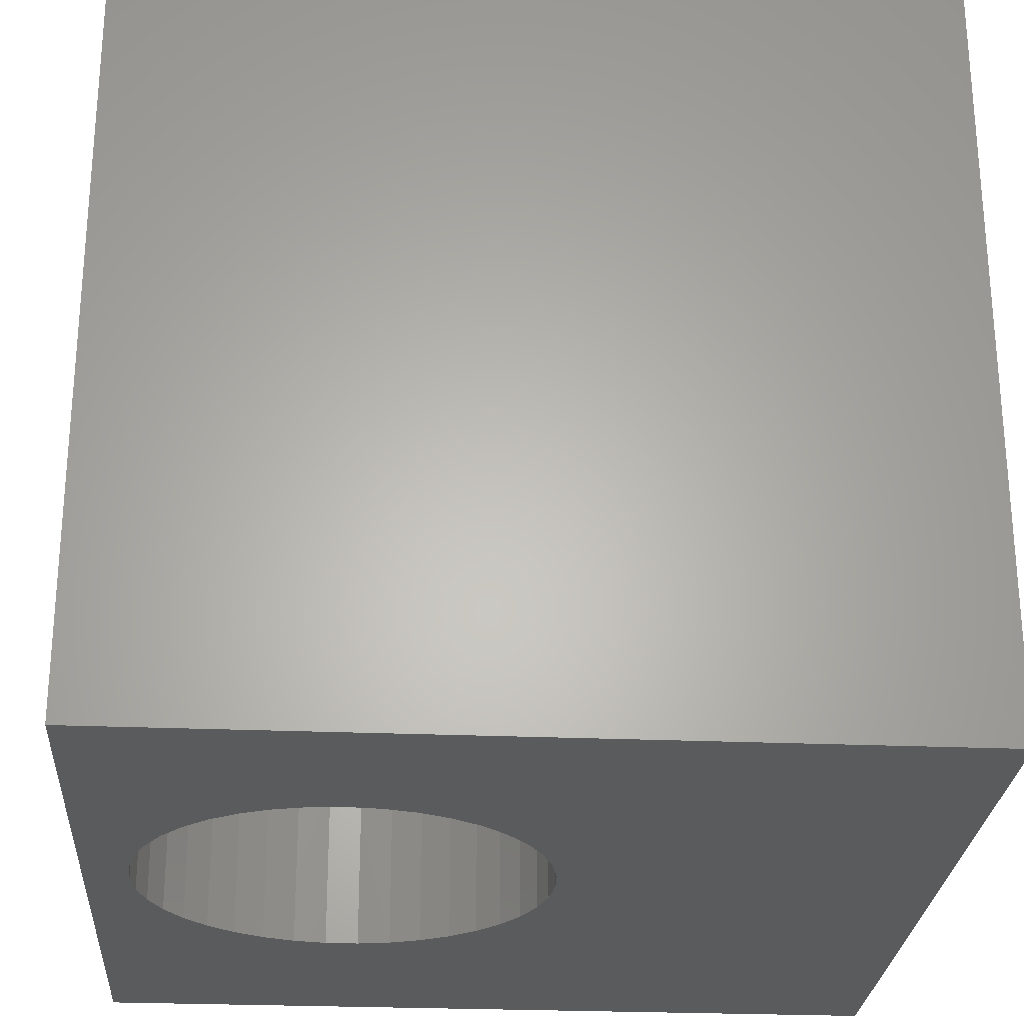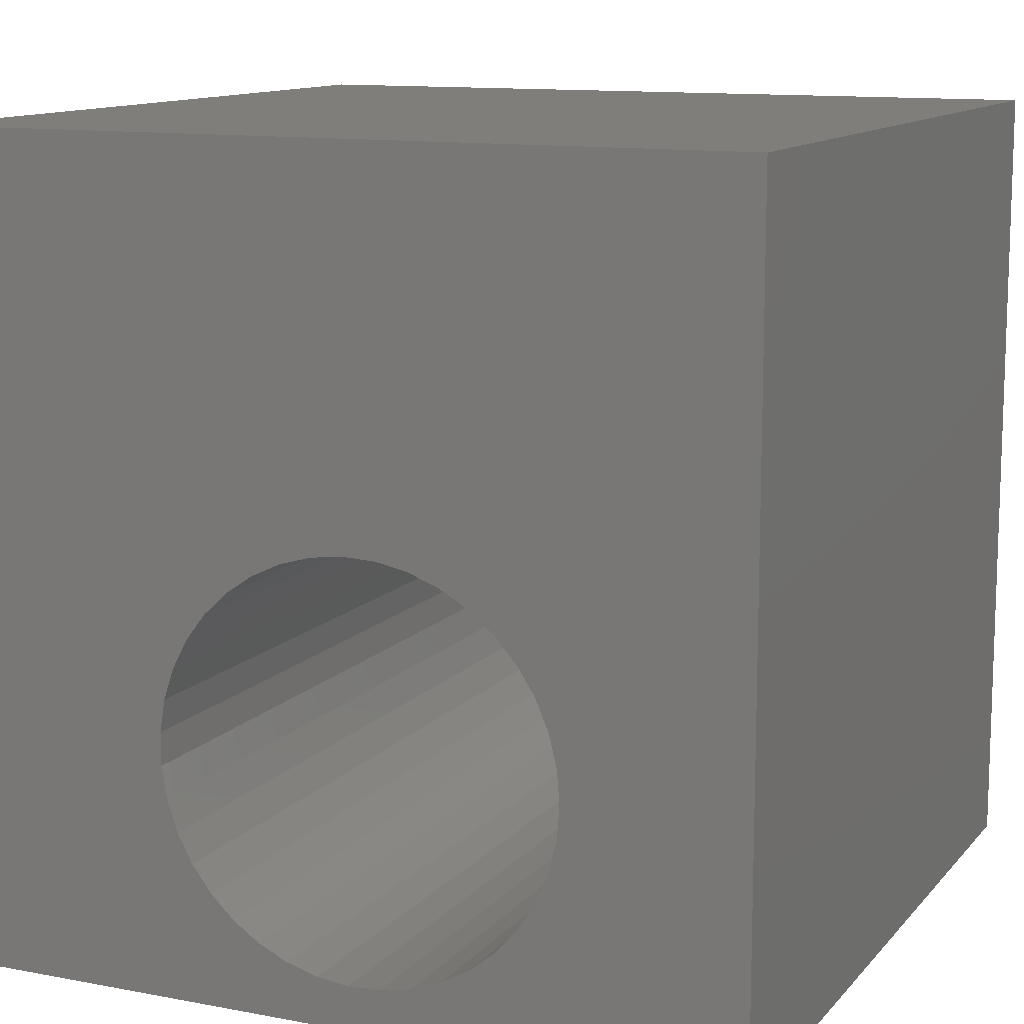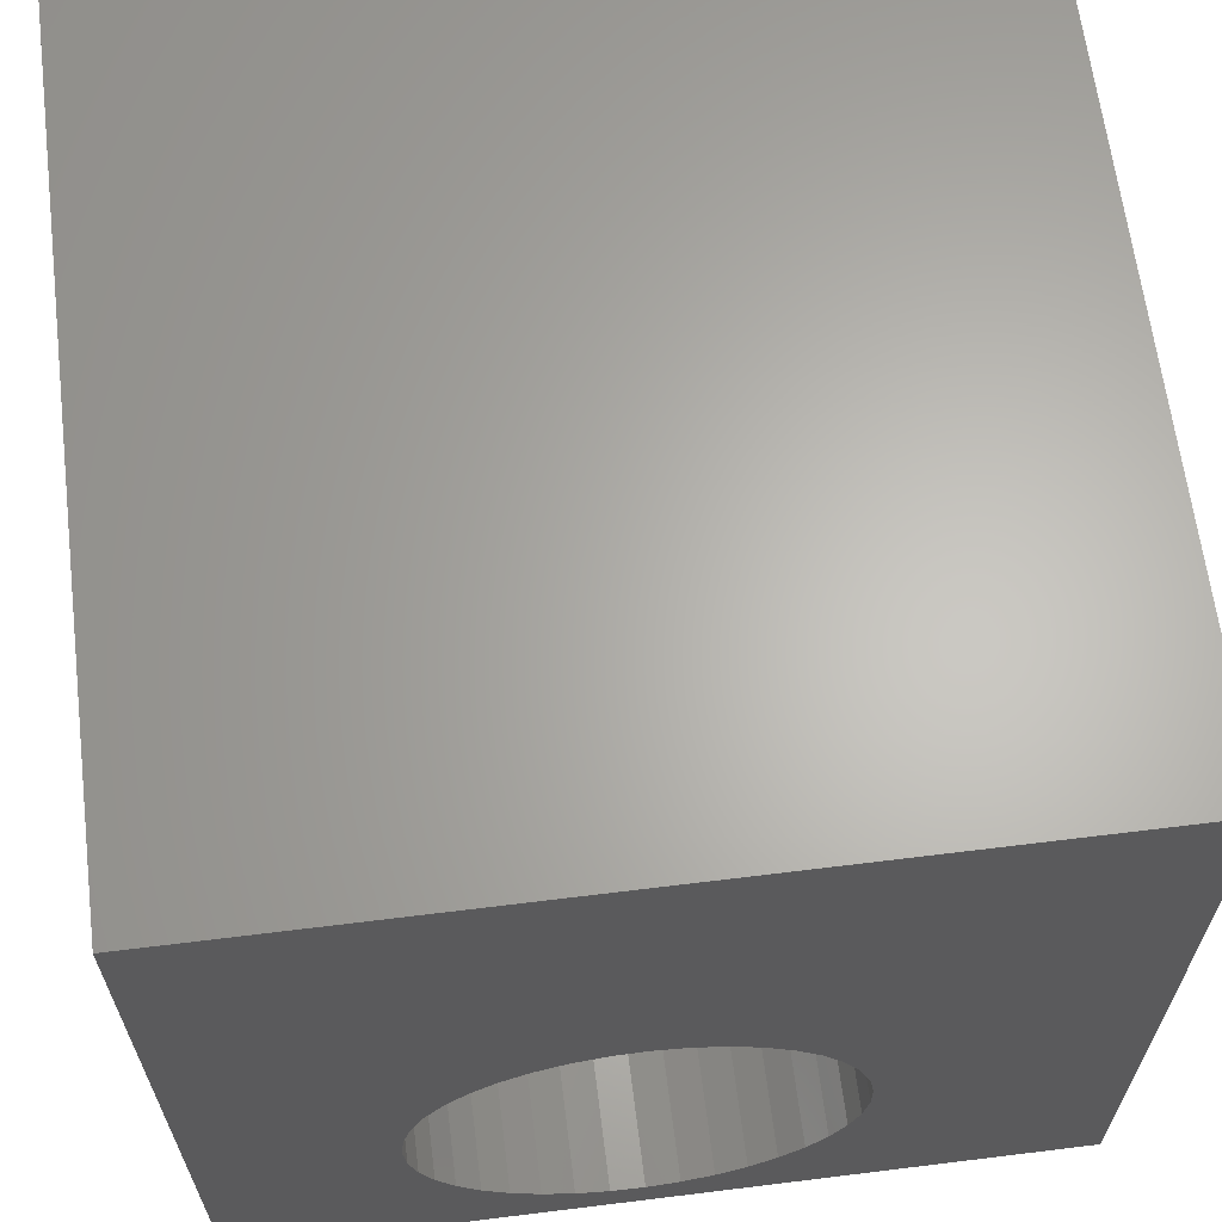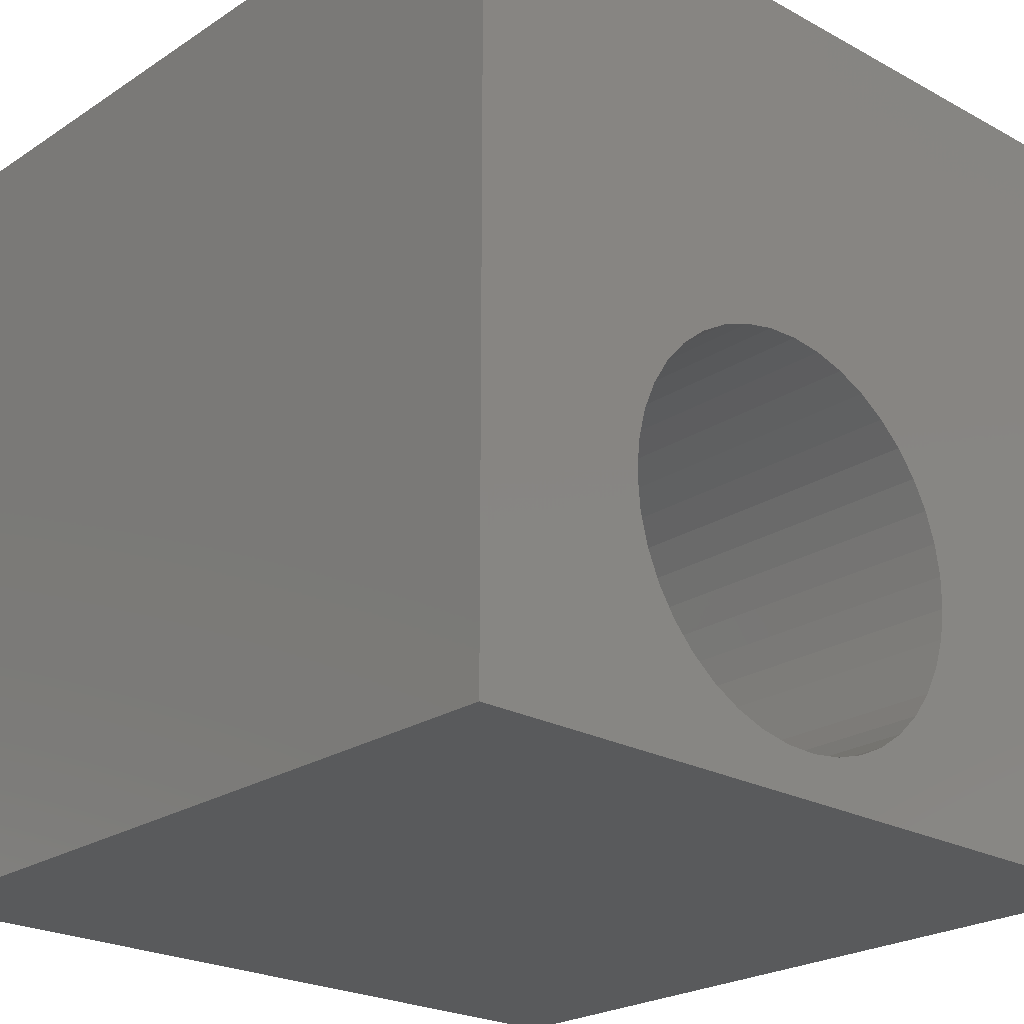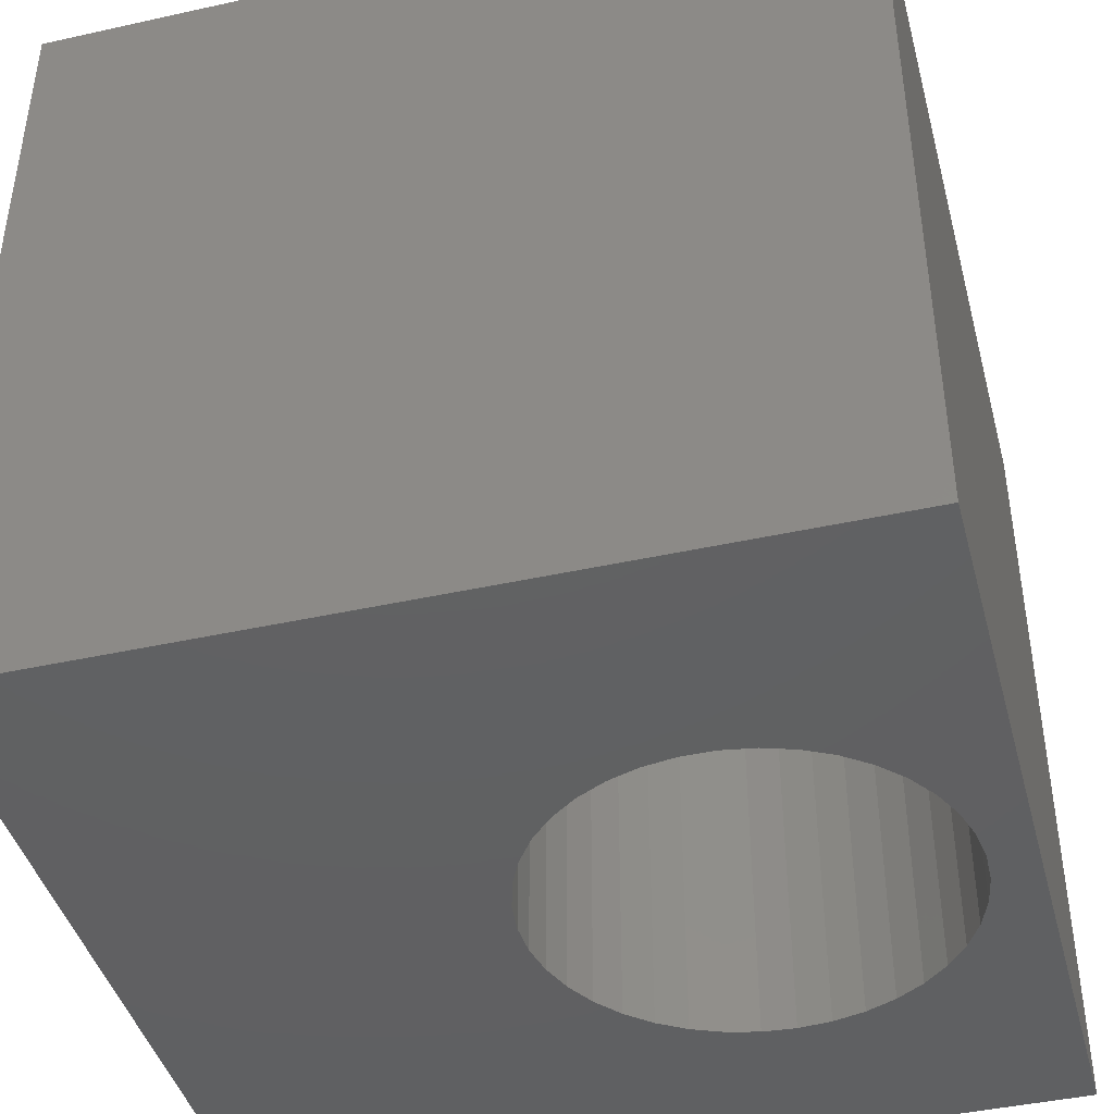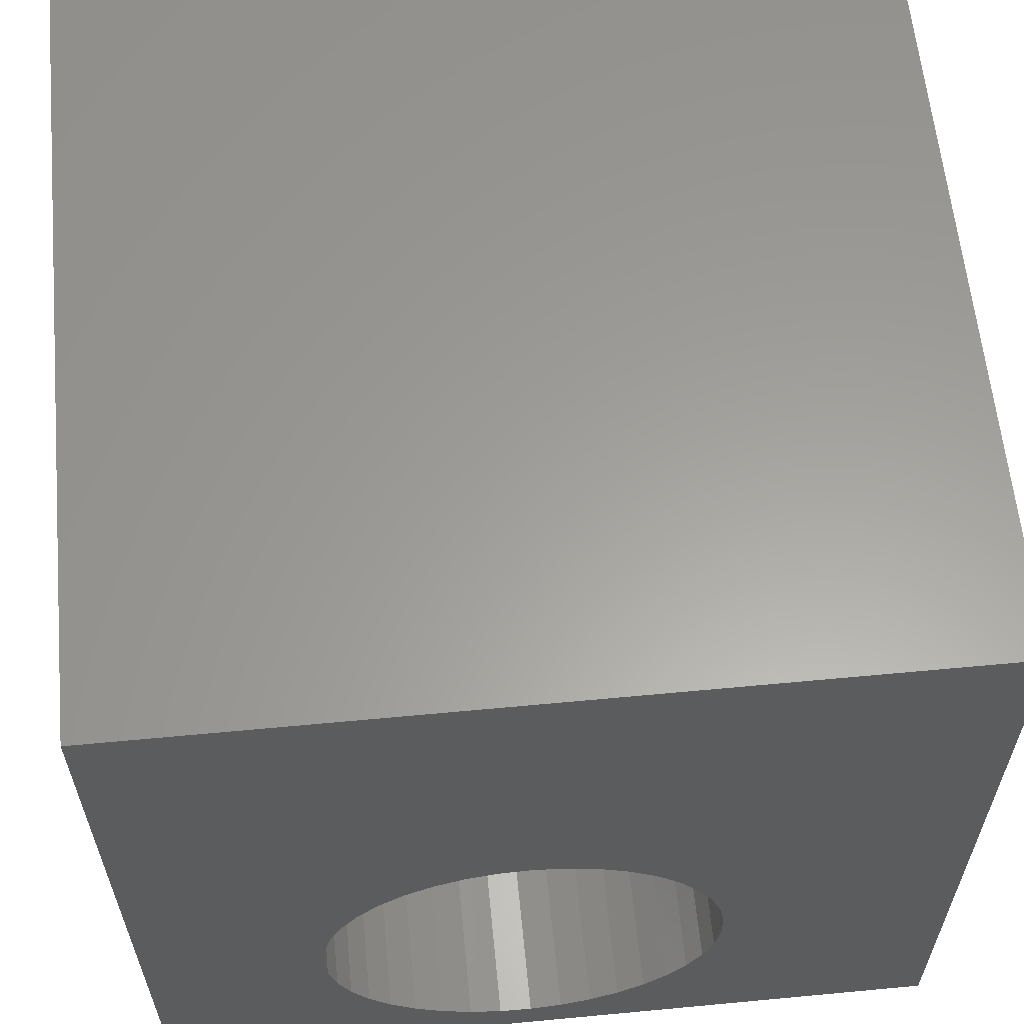
<metadata>
{"format":"stl","ext":"stl","renderer":"f3d","projection":"perspective","resolution":1024,"background":"white","views":[{"elev":-26.3,"azim":86.2,"up":"+Z"},{"elev":12.0,"azim":24.3,"up":"+Y"},{"elev":64.4,"azim":172.9,"up":"+Y"},{"elev":-23.4,"azim":137.5,"up":"+Y"},{"elev":-42.8,"azim":-75.2,"up":"+Z"},{"elev":60.9,"azim":174.5,"up":"+Y"}]}
</metadata>
<code>
# stl→obj: 86 verts, 172 faces
v 0 10 10
v 0 10 0
v 0 0 10
v 0 0 0
v 7.781 2.617 10
v 7.686 2.23 10
v 10 0 10
v 7.529 1.863 10
v 7.316 1.525 10
v 7.051 1.227 10
v 6.742 0.9742 10
v 6.397 0.7747 10
v 6.024 0.6332 10
v 6.742 5.055 10
v 10 10 10
v 6.397 5.255 10
v 6.024 5.396 10
v 4.455 0.6965 10
v 4.094 0.8675 10
v 3.766 1.094 10
v 3.478 1.371 10
v 5.633 0.5534 10
v 5.234 0.5373 10
v 4.838 0.5854 10
v 3.053 3.987 10
v 3.238 4.34 10
v 5.234 5.492 10
v 5.633 5.476 10
v 7.051 4.803 10
v 7.316 4.504 10
v 7.529 4.167 10
v 7.686 3.8 10
v 7.781 3.412 10
v 7.813 3.015 10
v 3.478 4.659 10
v 3.766 4.935 10
v 4.094 5.162 10
v 4.455 5.333 10
v 4.838 5.444 10
v 3.238 1.69 10
v 3.053 2.043 10
v 2.926 2.421 10
v 2.862 2.815 10
v 2.862 3.214 10
v 2.926 3.608 10
v 10 10 0
v 10 0 0
v 4.455 0.6965 0
v 4.094 0.8675 0
v 3.766 1.094 0
v 3.053 2.043 0
v 2.926 2.421 0
v 2.862 2.815 0
v 3.238 1.69 0
v 3.478 1.371 0
v 6.024 0.6332 0
v 6.397 0.7747 0
v 6.742 0.9742 0
v 7.051 1.227 0
v 7.316 1.525 0
v 7.529 1.863 0
v 7.686 2.23 0
v 5.234 5.492 0
v 5.633 5.476 0
v 6.024 5.396 0
v 6.397 5.255 0
v 4.838 5.444 0
v 4.455 5.333 0
v 4.094 5.162 0
v 7.686 3.8 0
v 7.529 4.167 0
v 7.316 4.504 0
v 3.766 4.935 0
v 3.478 4.659 0
v 3.238 4.34 0
v 4.838 0.5854 0
v 5.234 0.5373 0
v 5.633 0.5534 0
v 7.781 2.617 0
v 7.813 3.015 0
v 7.781 3.412 0
v 7.051 4.803 0
v 6.742 5.055 0
v 3.053 3.987 0
v 2.926 3.608 0
v 2.862 3.214 0
f 1 2 3
f 3 2 4
f 5 6 7
f 6 8 7
f 7 8 9
f 7 9 10
f 10 11 7
f 7 11 12
f 7 12 13
f 14 15 16
f 16 15 17
f 18 19 3
f 3 19 20
f 3 20 21
f 13 22 7
f 7 22 23
f 7 23 3
f 3 23 24
f 3 24 18
f 1 25 26
f 1 27 15
f 15 27 28
f 15 28 17
f 14 29 15
f 15 29 30
f 15 30 31
f 31 32 15
f 15 32 33
f 15 33 7
f 7 33 34
f 7 34 5
f 26 35 1
f 1 35 36
f 1 36 37
f 37 38 1
f 1 38 39
f 1 39 27
f 21 40 3
f 3 40 41
f 3 41 42
f 42 43 3
f 3 43 44
f 3 44 1
f 1 44 45
f 1 45 25
f 46 15 47
f 47 15 7
f 48 4 49
f 49 4 50
f 51 4 52
f 52 4 53
f 51 54 4
f 4 54 55
f 4 55 50
f 56 57 47
f 47 57 58
f 47 58 59
f 59 60 47
f 47 60 61
f 47 61 62
f 63 2 64
f 64 2 46
f 64 46 65
f 65 46 66
f 63 67 2
f 2 67 68
f 2 68 69
f 70 71 46
f 46 71 72
f 69 73 2
f 2 73 74
f 2 74 75
f 48 76 4
f 4 76 77
f 4 77 47
f 47 77 78
f 47 78 56
f 62 79 47
f 47 79 80
f 47 80 46
f 46 80 81
f 46 81 70
f 72 82 46
f 46 82 83
f 46 83 66
f 75 84 2
f 2 84 85
f 2 85 4
f 4 85 86
f 4 86 53
f 15 46 1
f 1 46 2
f 47 7 4
f 4 7 3
f 79 34 80
f 80 34 33
f 80 33 81
f 81 33 32
f 81 32 70
f 70 32 31
f 70 31 71
f 71 31 30
f 71 30 72
f 72 30 29
f 72 29 82
f 82 29 14
f 82 14 83
f 83 14 16
f 83 16 66
f 66 16 17
f 66 17 65
f 65 17 28
f 65 28 64
f 64 28 27
f 64 27 63
f 63 27 39
f 63 39 67
f 67 39 38
f 67 38 68
f 68 38 37
f 68 37 69
f 69 37 36
f 69 36 73
f 73 36 35
f 73 35 74
f 74 35 26
f 74 26 75
f 75 26 25
f 75 25 84
f 84 25 45
f 84 45 85
f 85 45 44
f 85 44 86
f 86 44 43
f 86 43 53
f 53 43 42
f 53 42 52
f 52 42 41
f 52 41 51
f 51 41 40
f 51 40 54
f 54 40 21
f 54 21 55
f 55 21 20
f 55 20 50
f 50 20 19
f 50 19 49
f 49 19 18
f 49 18 48
f 48 18 24
f 48 24 76
f 76 24 23
f 76 23 77
f 77 23 22
f 77 22 78
f 78 22 13
f 78 13 56
f 56 13 12
f 56 12 57
f 57 12 11
f 57 11 58
f 58 11 10
f 58 10 59
f 59 10 9
f 59 9 60
f 60 9 8
f 60 8 61
f 61 8 6
f 61 6 62
f 62 6 5
f 62 5 79
f 79 5 34

</code>
